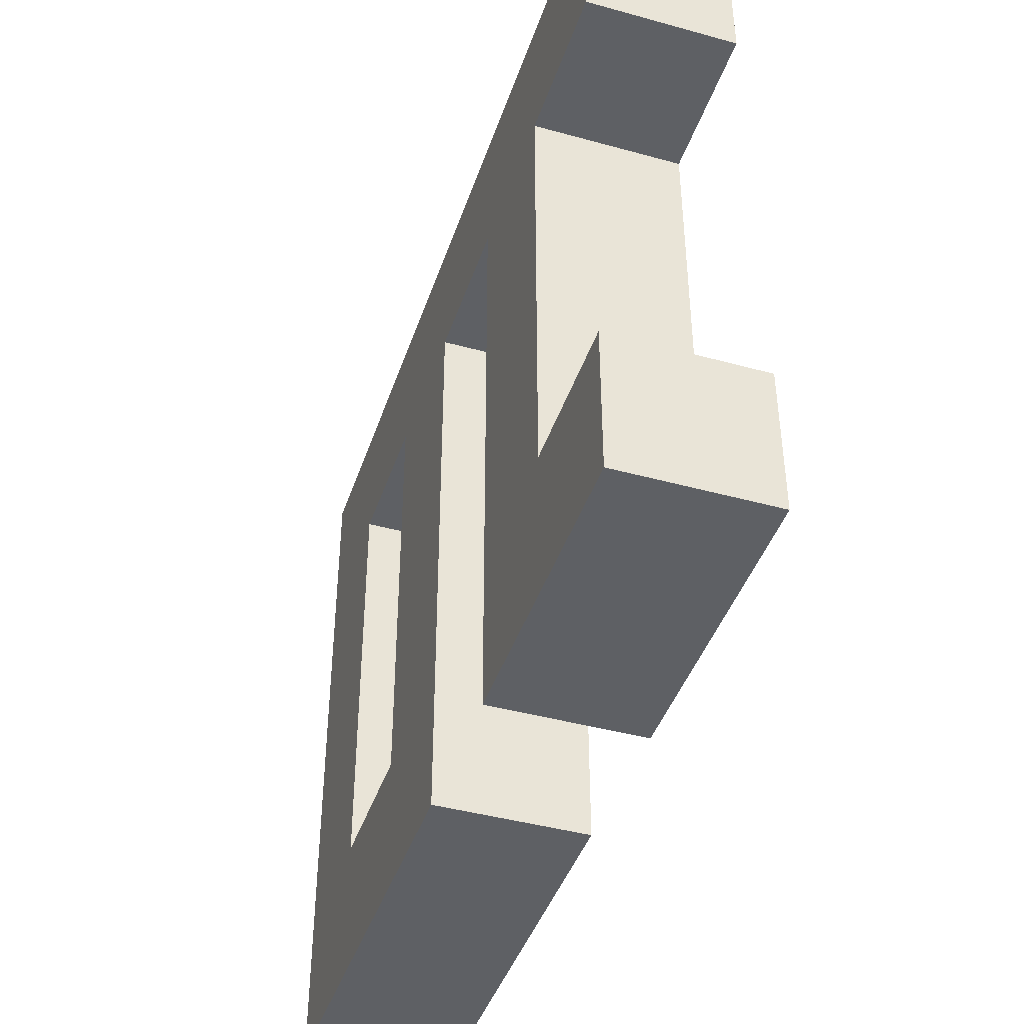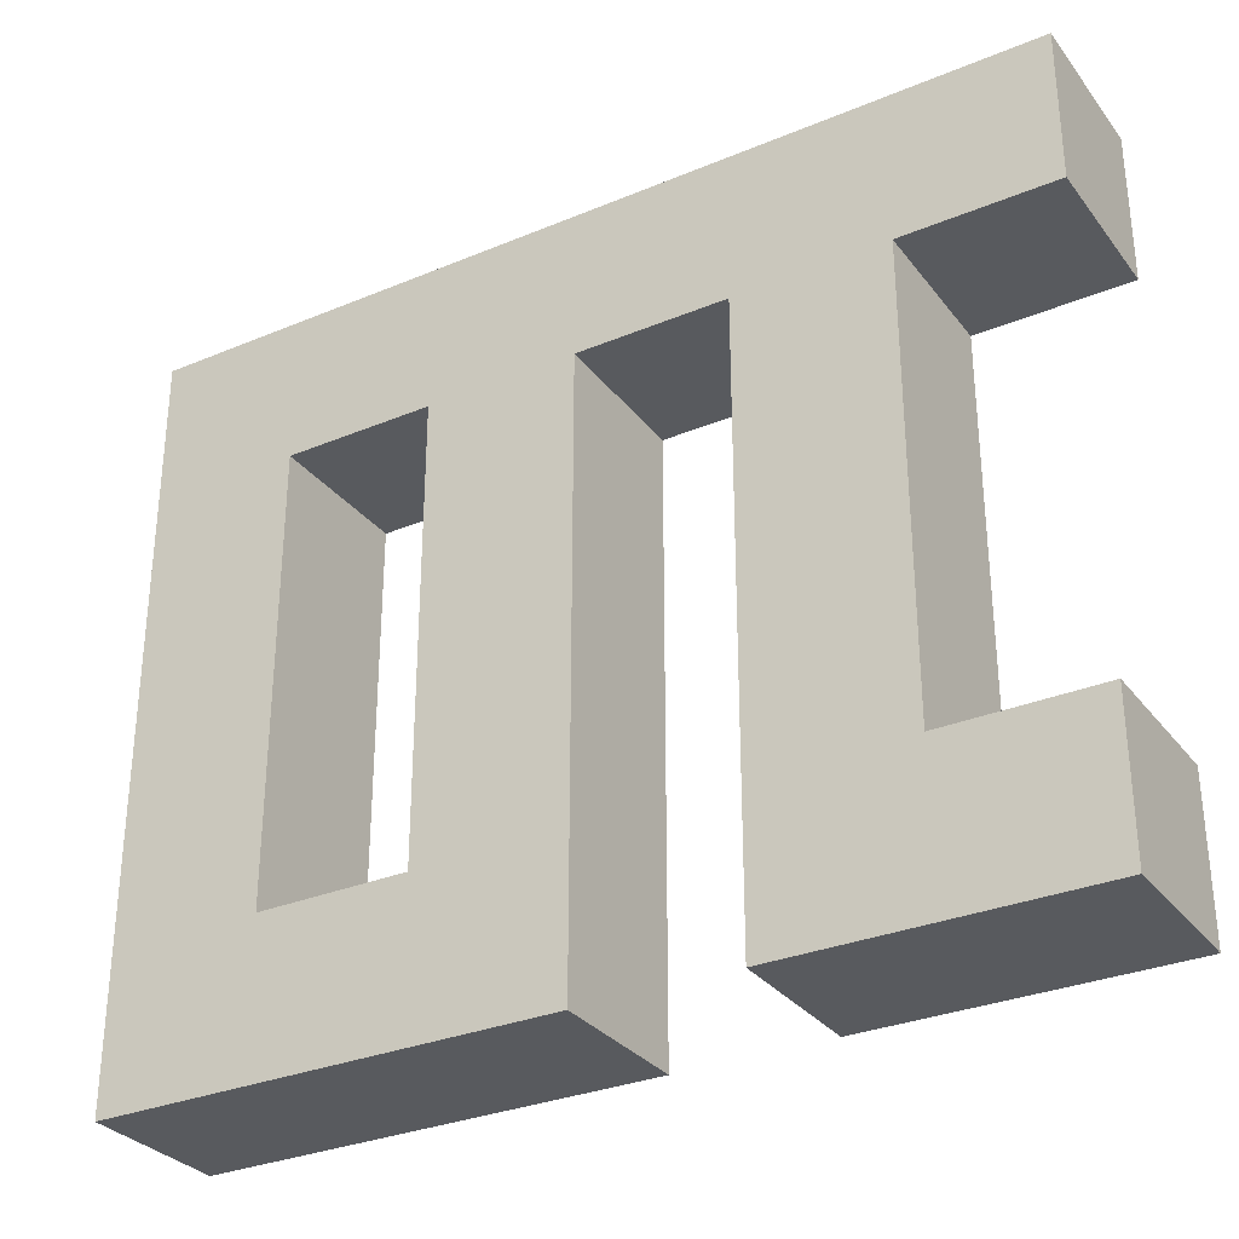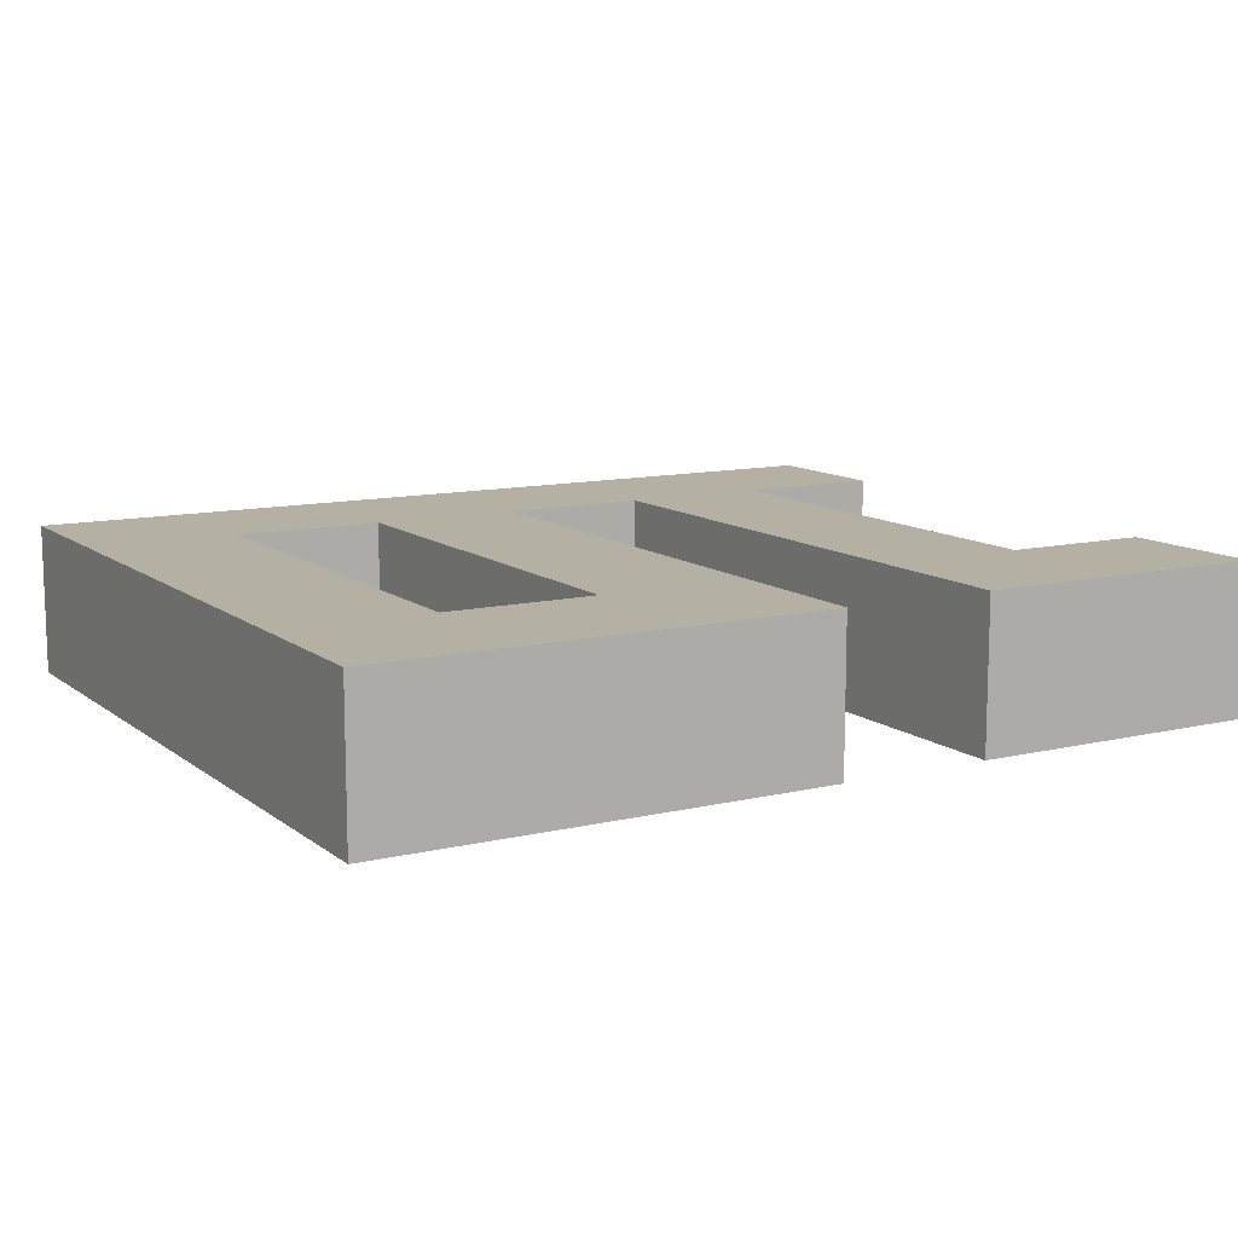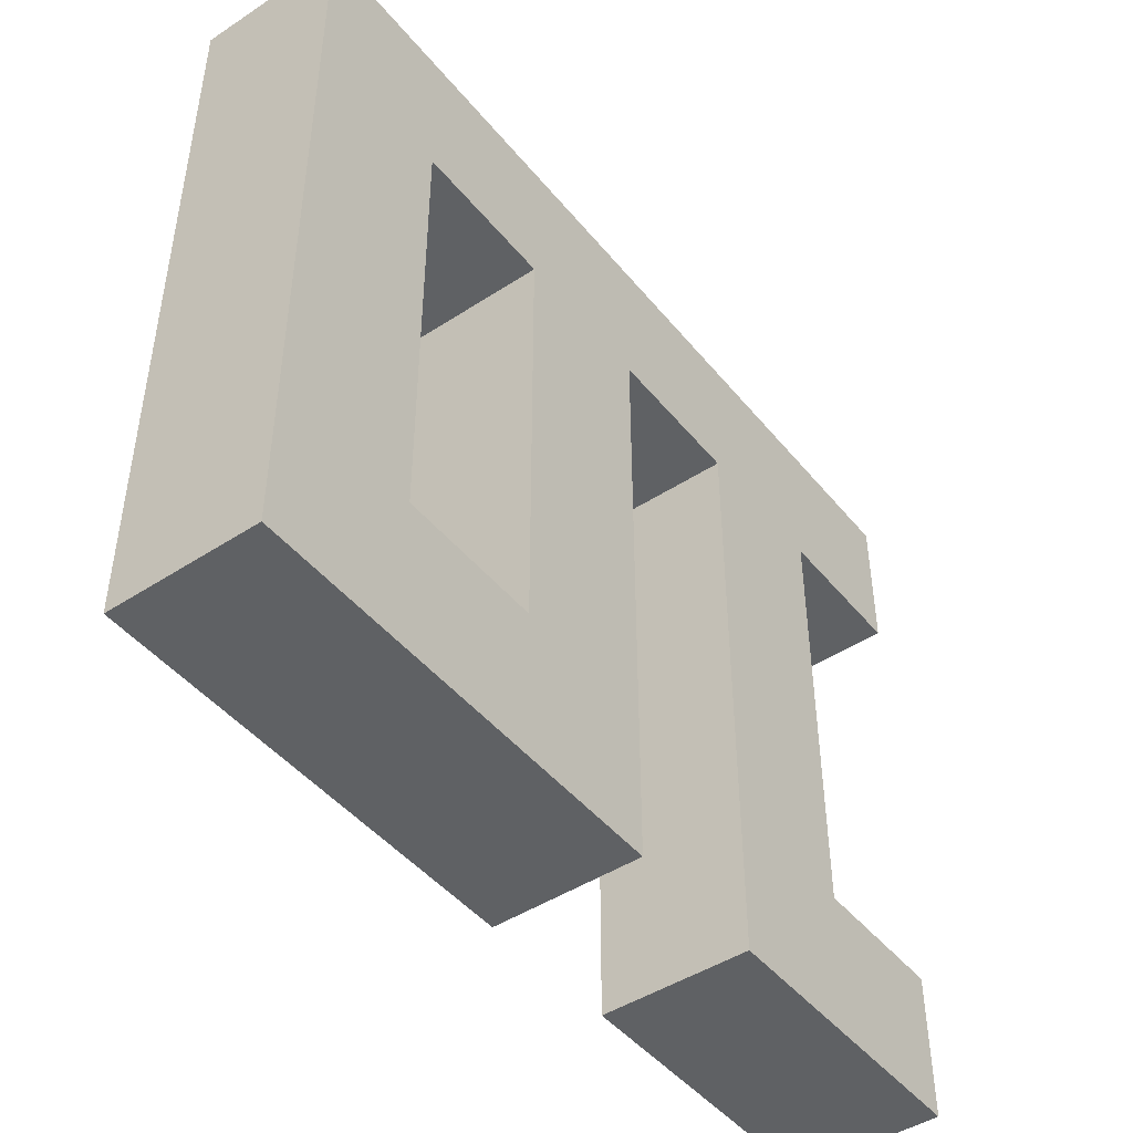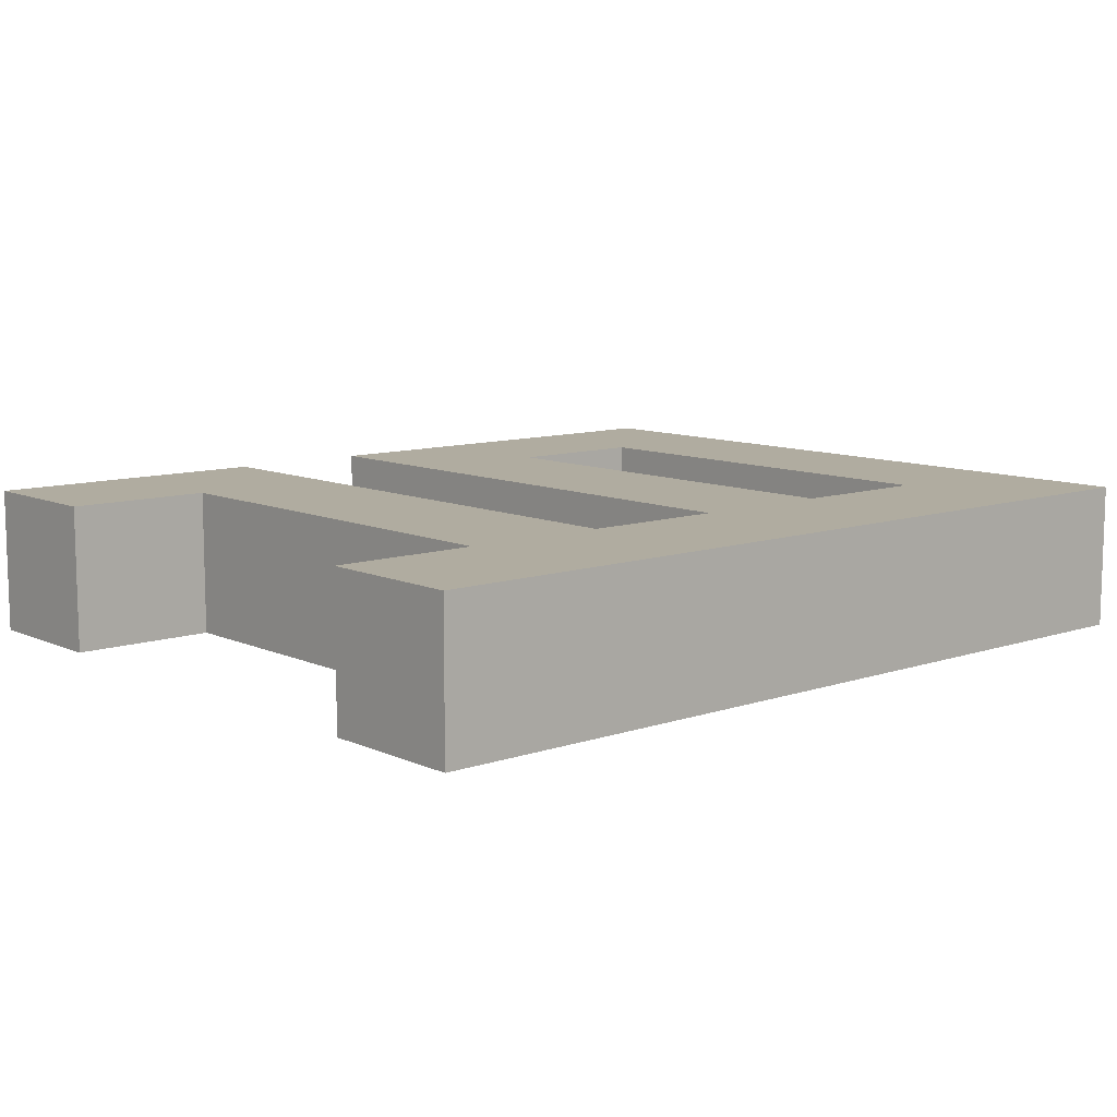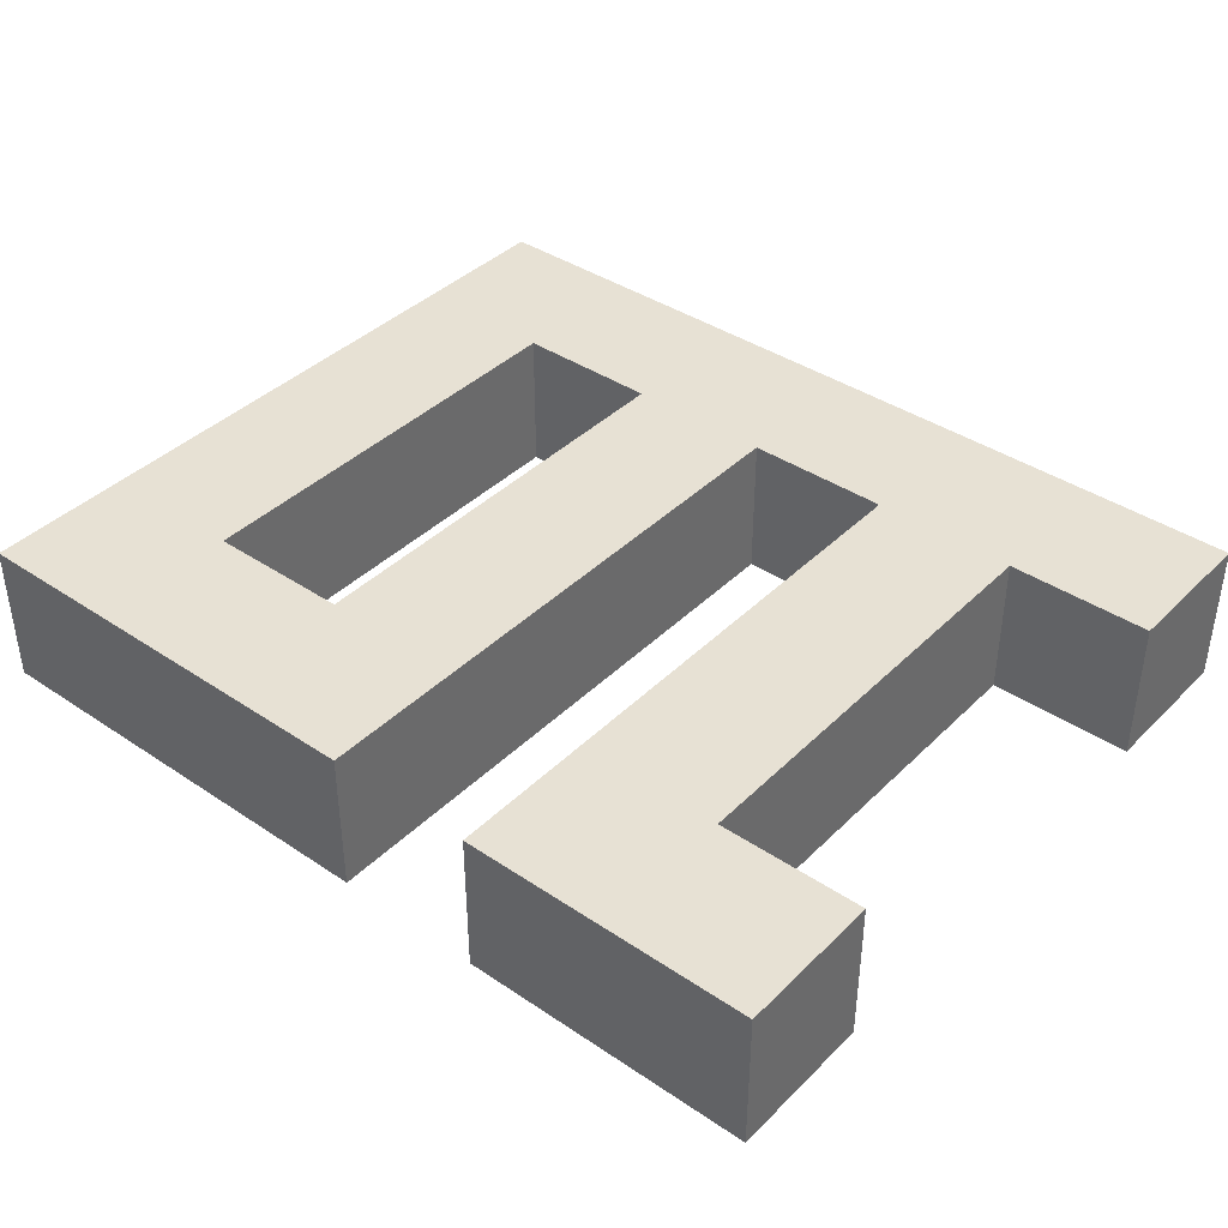
<metadata>
{"format":"obj","ext":"obj","renderer":"f3d","projection":"perspective","resolution":1024,"background":"white","views":[{"elev":-43.0,"azim":-108.1,"up":"+Z"},{"elev":-31.0,"azim":-149.2,"up":"+Z"},{"elev":11.4,"azim":149.9,"up":"+Y"},{"elev":-46.0,"azim":126.8,"up":"+Z"},{"elev":9.9,"azim":-41.2,"up":"+Y"},{"elev":39.6,"azim":-140.2,"up":"+Y"}]}
</metadata>
<code>
v -9 0 10
v -9 0 9
v -9 0 6
v -9 0 5
v -9 1 10
v -9 1 9
v -9 1 6
v -9 1 5
v -8 0 9
v -8 0 6
v -8 1 9
v -8 1 6
v -6 0 9
v -6 0 5
v -6 1 9
v -6 1 5
v -4 0 9
v -4 0 6
v -4 1 9
v -4 1 6
v -7 0 9
v -7 0 5
v -7 1 9
v -7 1 5
v -5 0 9
v -5 0 6
v -5 1 9
v -5 1 6
v -3 0 10
v -3 0 5
v -3 1 10
v -3 1 5
v -9 0 10
v -9 1 10
v -3 0 10
v -3 1 10
v -9 0 6
v -9 1 6
v -8 0 6
v -8 1 6
v -5 0 6
v -5 1 6
v -4 0 6
v -4 1 6
v -9 0 9
v -9 1 9
v -8 0 9
v -8 1 9
v -7 0 9
v -7 1 9
v -6 0 9
v -6 1 9
v -5 0 9
v -5 1 9
v -4 0 9
v -4 1 9
v -9 0 5
v -9 1 5
v -7 0 5
v -7 1 5
v -6 0 5
v -6 1 5
v -3 0 5
v -3 1 5
v -9 0 10
v -3 0 10
v -9 0 9
v -8 0 9
v -7 0 9
v -6 0 9
v -5 0 9
v -4 0 9
v -9 0 6
v -8 0 6
v -5 0 6
v -4 0 6
v -9 0 5
v -7 0 5
v -6 0 5
v -3 0 5
v -9 1 10
v -3 1 10
v -9 1 9
v -8 1 9
v -7 1 9
v -6 1 9
v -5 1 9
v -4 1 9
v -9 1 6
v -8 1 6
v -5 1 6
v -4 1 6
v -9 1 5
v -7 1 5
v -6 1 5
v -3 1 5
f 5 2 1
f 6 2 5
f 7 4 3
f 8 4 7
f 11 10 9
f 12 10 11
f 15 14 13
f 16 14 15
f 19 18 17
f 20 18 19
f 21 22 23
f 23 22 24
f 25 26 27
f 27 26 28
f 29 30 31
f 31 30 32
f 35 34 33
f 36 34 35
f 39 38 37
f 40 38 39
f 43 42 41
f 44 42 43
f 45 46 47
f 47 46 48
f 49 50 51
f 51 50 52
f 53 54 55
f 55 54 56
f 57 58 59
f 59 58 60
f 61 62 63
f 63 62 64
f 67 66 65
f 68 66 67
f 69 66 68
f 70 66 69
f 71 66 70
f 72 66 71
f 74 69 68
f 75 71 70
f 76 66 72
f 77 74 73
f 78 69 74
f 78 74 77
f 79 75 70
f 79 76 75
f 80 66 76
f 80 76 79
f 81 82 83
f 83 82 84
f 84 82 85
f 85 82 86
f 86 82 87
f 87 82 88
f 84 85 90
f 86 87 91
f 88 82 92
f 89 90 93
f 90 85 94
f 93 90 94
f 86 91 95
f 91 92 95
f 92 82 96
f 95 92 96

</code>
